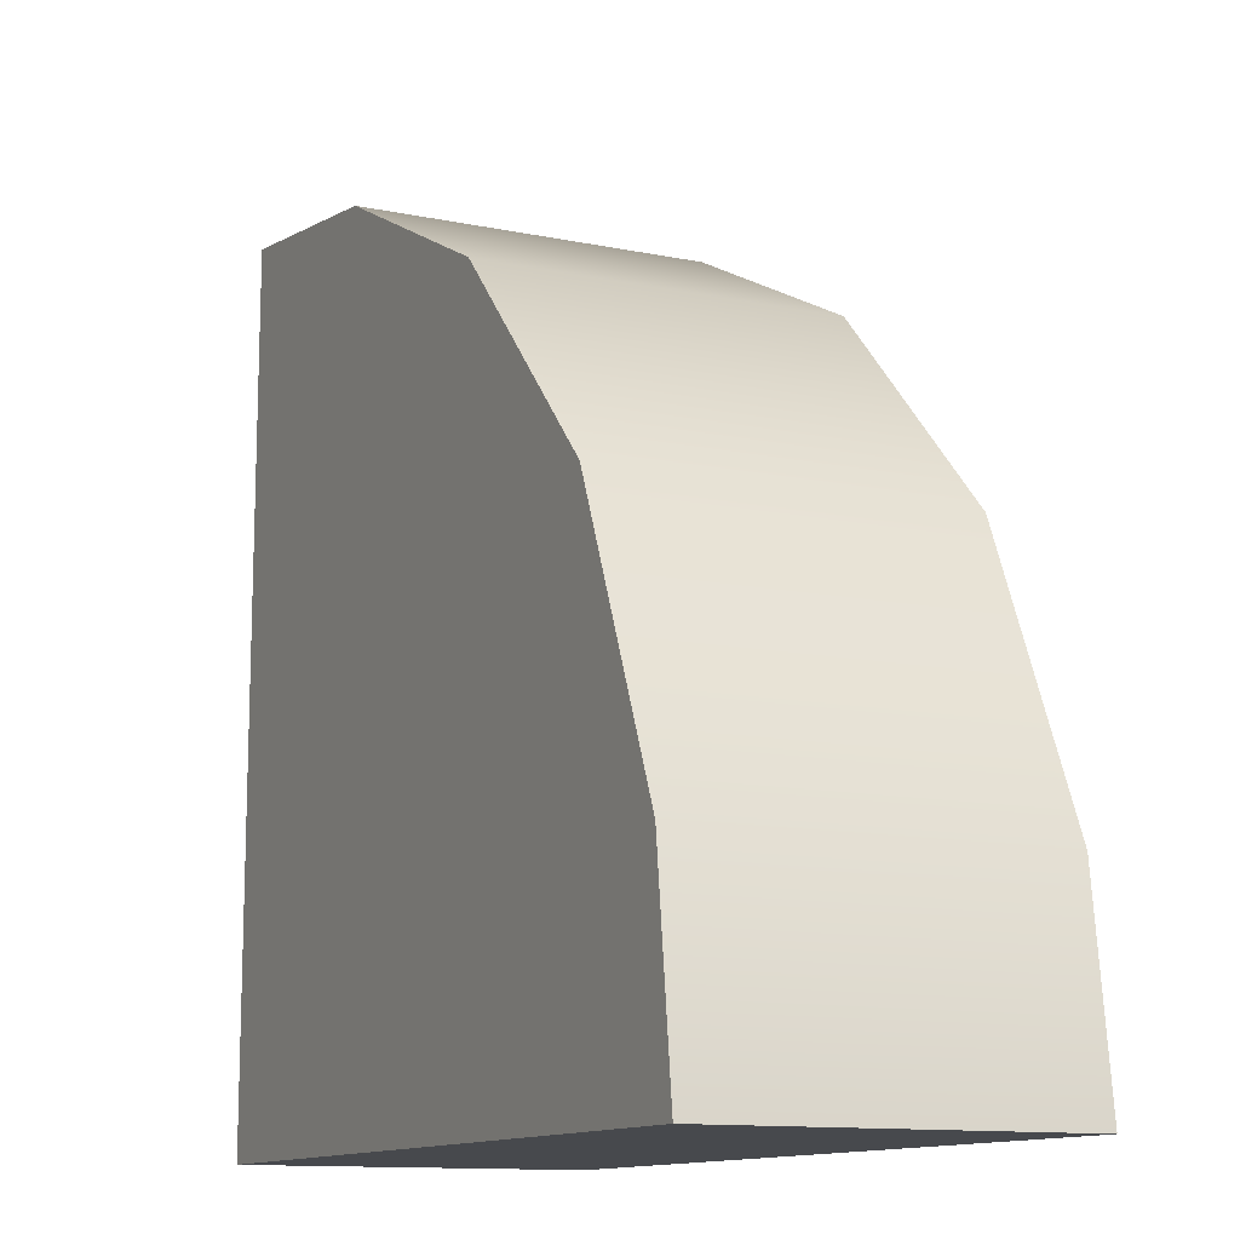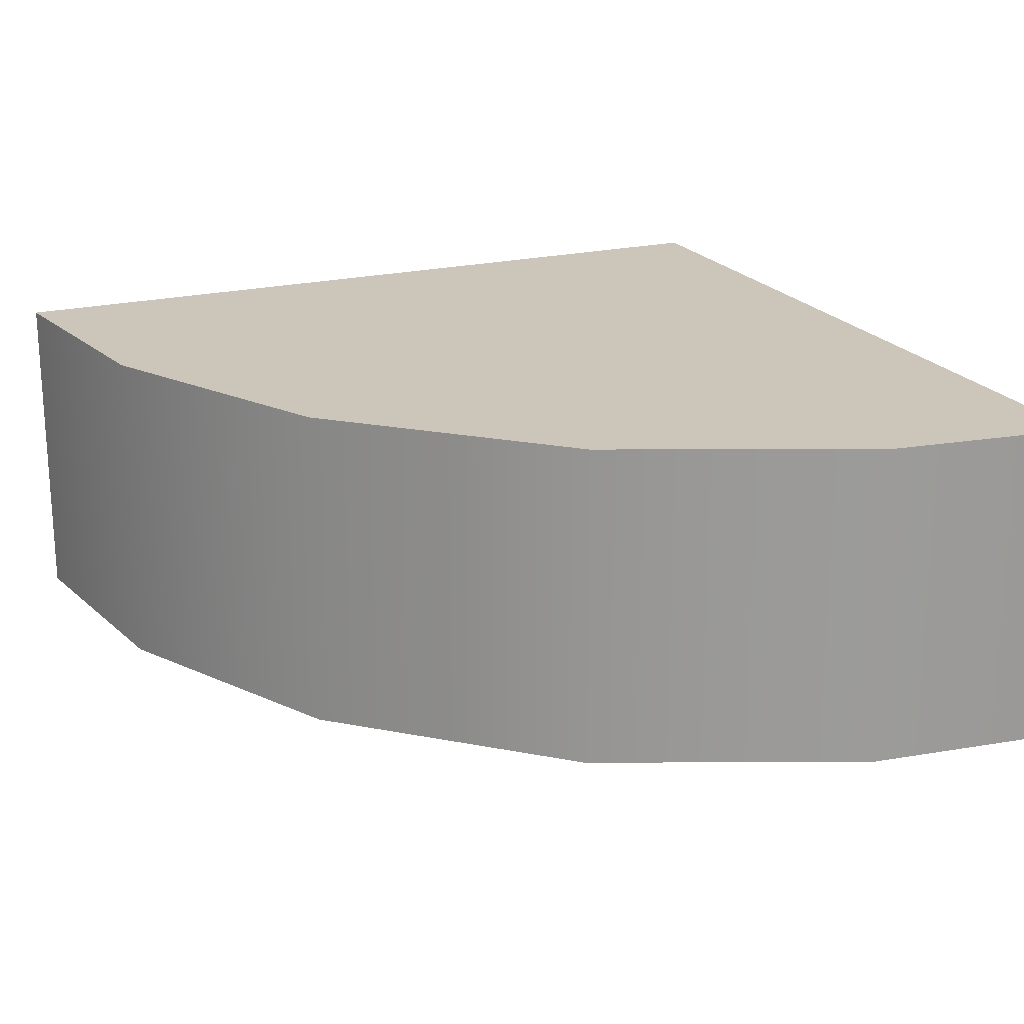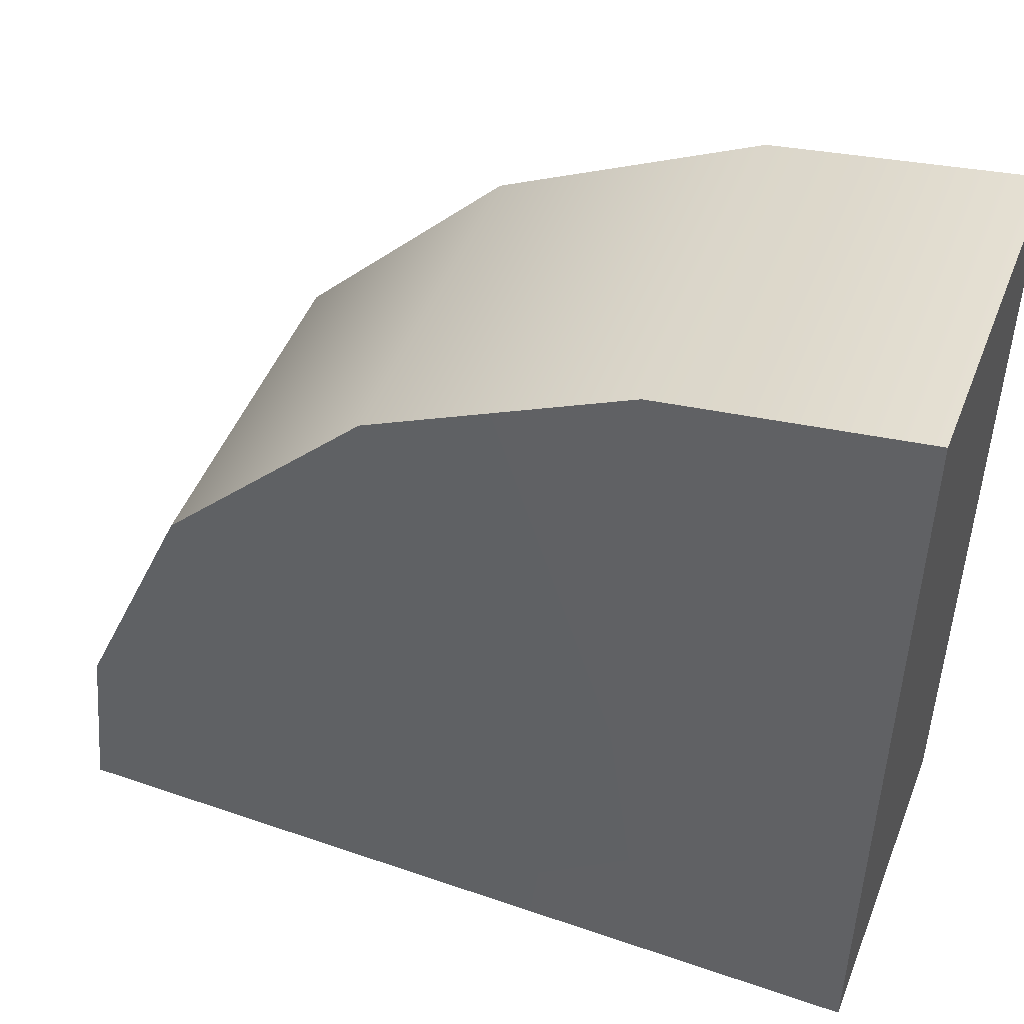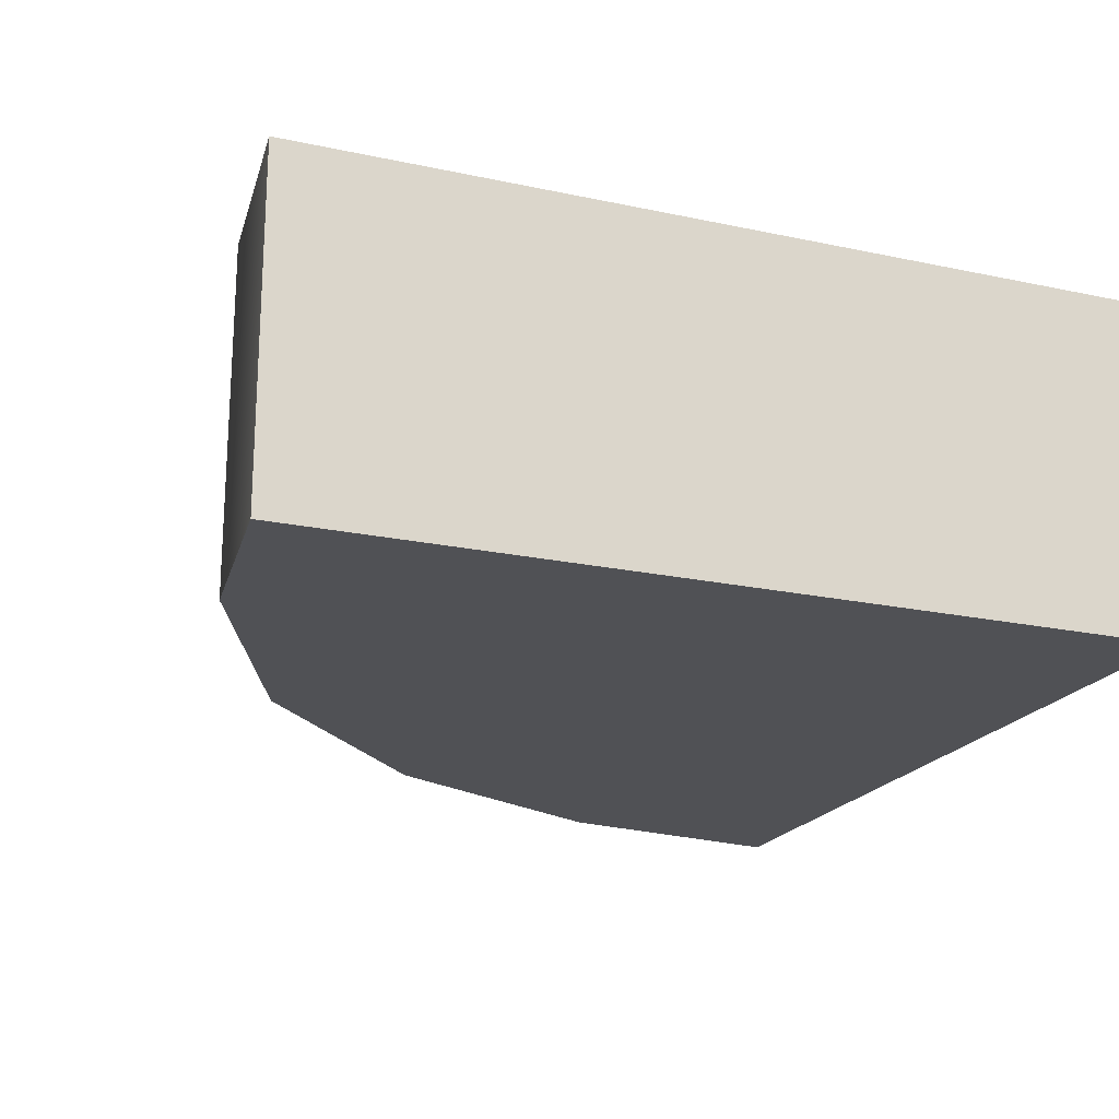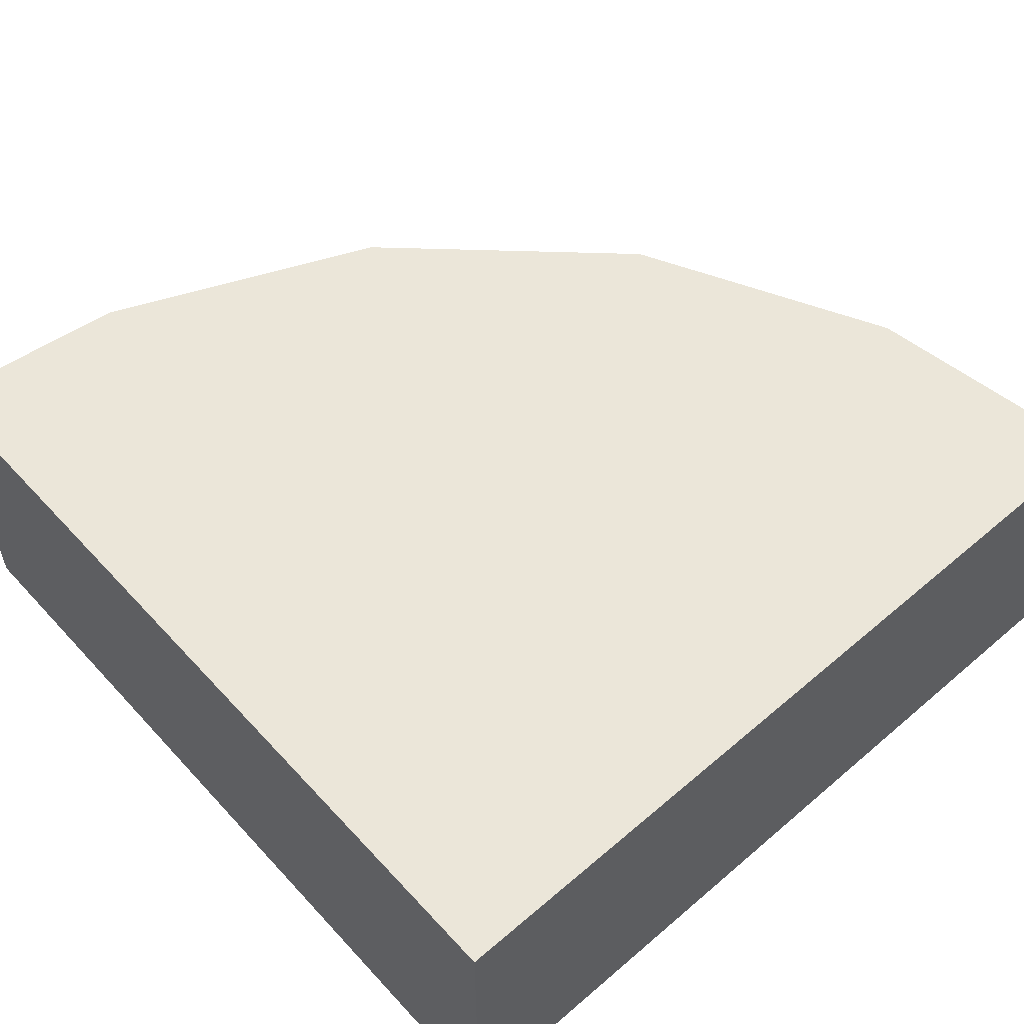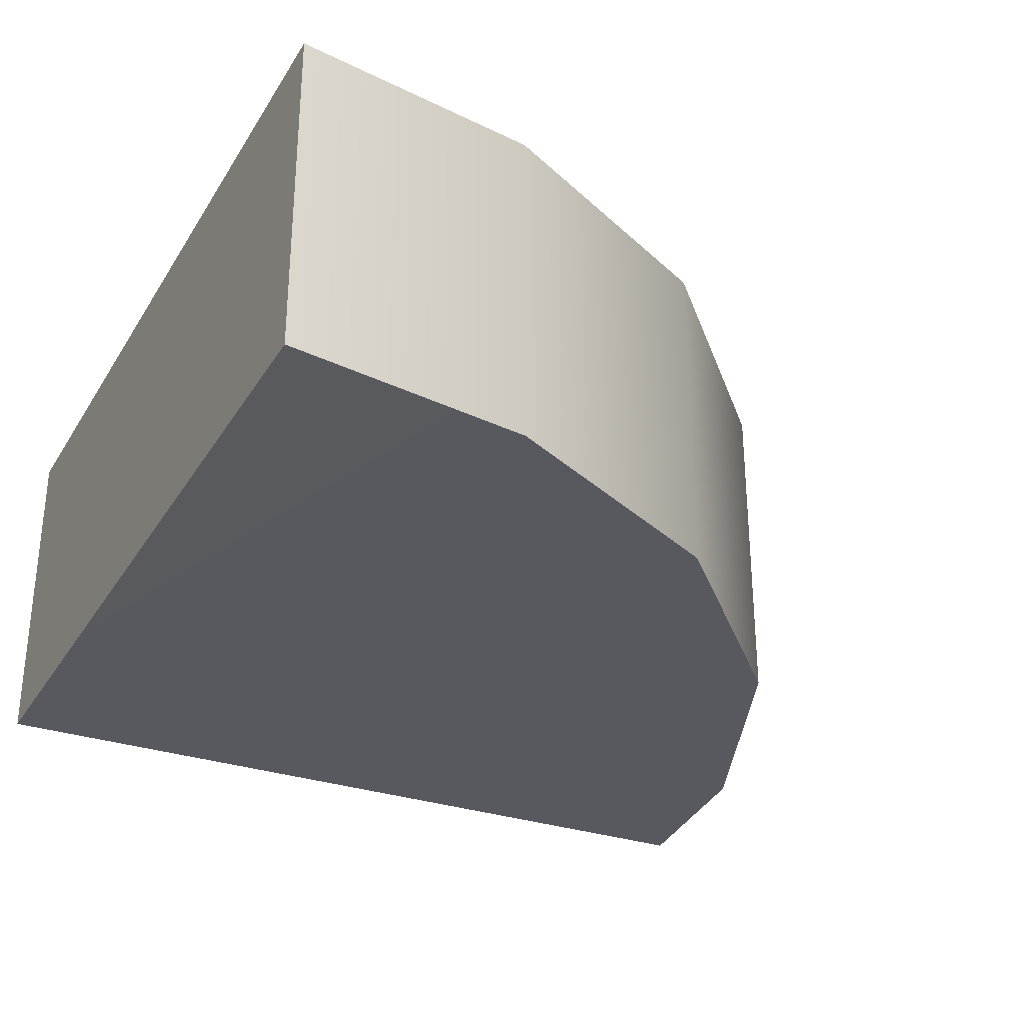
<metadata>
{"format":"obj","ext":"obj","renderer":"f3d","projection":"perspective","resolution":1024,"background":"white","views":[{"elev":-12.3,"azim":64.1,"up":"+Z"},{"elev":20.8,"azim":66.0,"up":"+Y"},{"elev":48.4,"azim":-158.9,"up":"+Z"},{"elev":-20.2,"azim":158.5,"up":"+Y"},{"elev":56.0,"azim":-131.8,"up":"+Y"},{"elev":-30.4,"azim":-26.3,"up":"+Y"}]}
</metadata>
<code>
g QuarterL_Mesh_Col
v 7.274 -5.01 23.81
v -0 -14.94 24.94
v -0 -5 24.94
v 7.274 -14.95 23.81
v 14.74 -5.01 20.08
v 14.74 -14.95 20.08
v 20.78 -5 13.75
v 20.78 -14.94 13.75
v 24.24 -14.94 5.772
v 24.24 -5 5.772
v 24.94 -14.94 0
v 24.94 -5 0
v -0 -14.95 0
v 24.24 -14.94 5.772
v 24.94 -14.94 0
v 20.78 -14.94 13.75
v 14.74 -14.95 20.08
v 7.274 -14.95 23.81
v -0 -14.94 24.94
v -0 -5 0
v 7.274 -5.01 23.81
v -0 -5 24.94
v 14.74 -5.01 20.08
v 20.78 -5 13.75
v 24.24 -5 5.772
v 24.94 -5 0
v -0 -14.95 0
v 24.94 -14.94 0
v 24.94 -5 0
v -0 -5 0
v -0 -14.94 24.94
v -0 -14.95 0
v -0 -5 0
v -0 -5 24.94
g QuarterL_Mesh_Col_0
f 3 2 1
f 2 4 1
f 1 4 5
f 4 6 5
f 5 6 7
f 6 8 7
f 7 8 9
f 10 7 9
f 10 9 11
f 12 10 11
f 15 14 13
f 14 16 13
f 16 17 13
f 17 18 13
f 19 13 18
f 22 21 20
f 23 20 21
f 24 20 23
f 25 20 24
f 26 20 25
f 29 28 27
f 30 29 27
f 33 32 31
f 34 33 31

</code>
